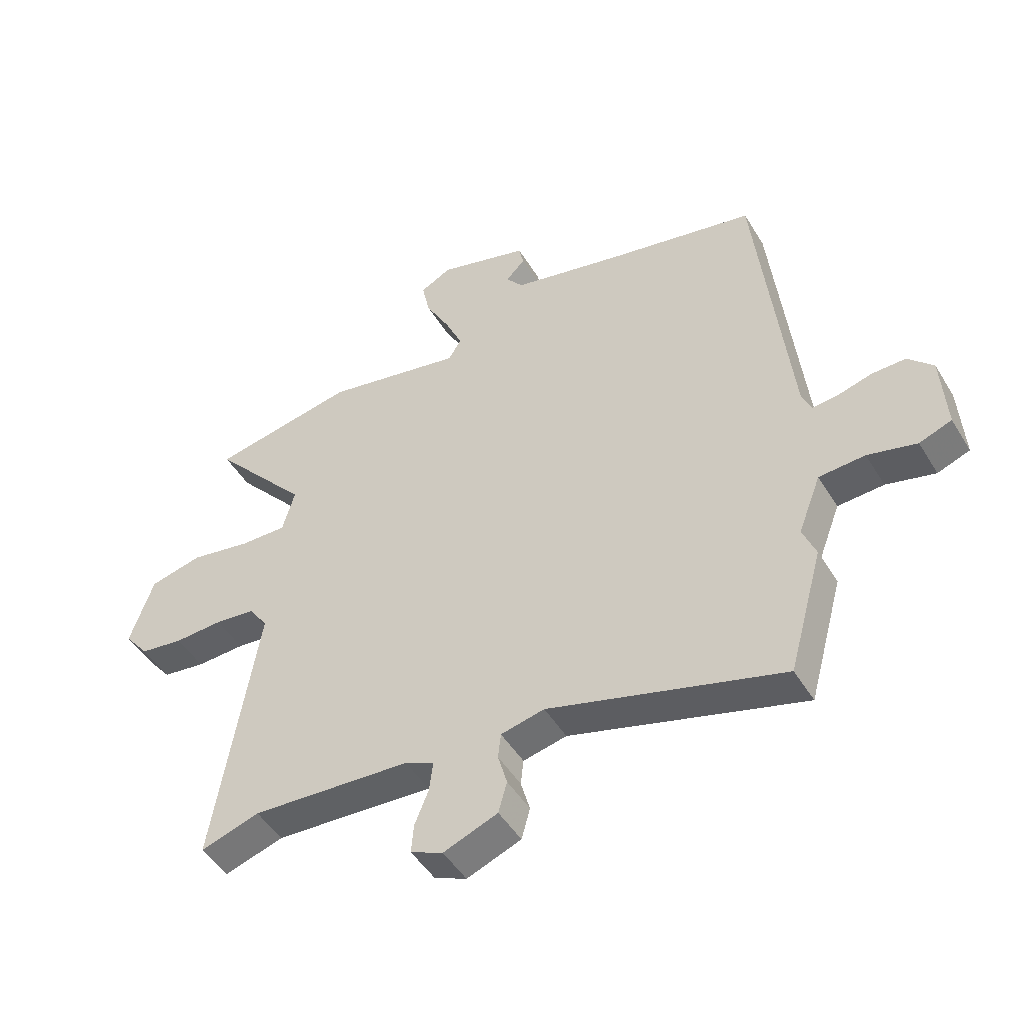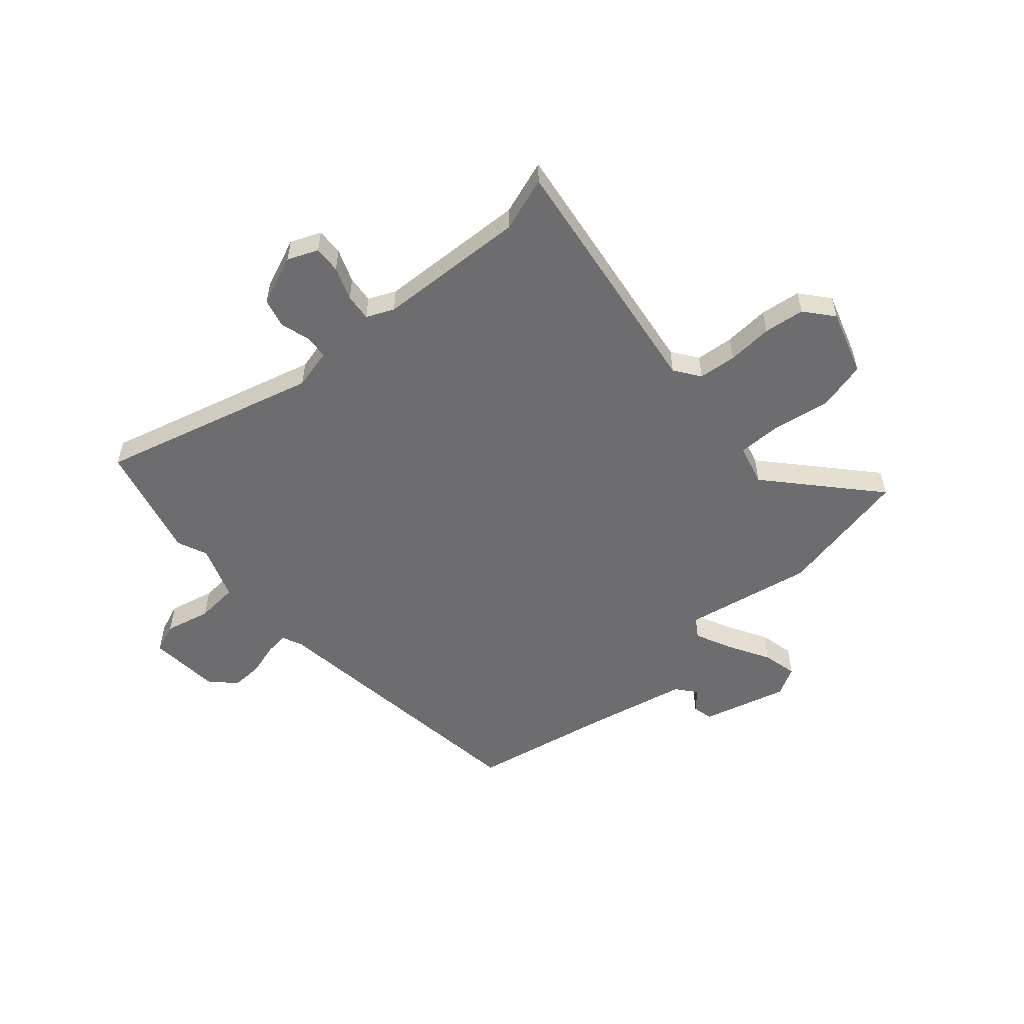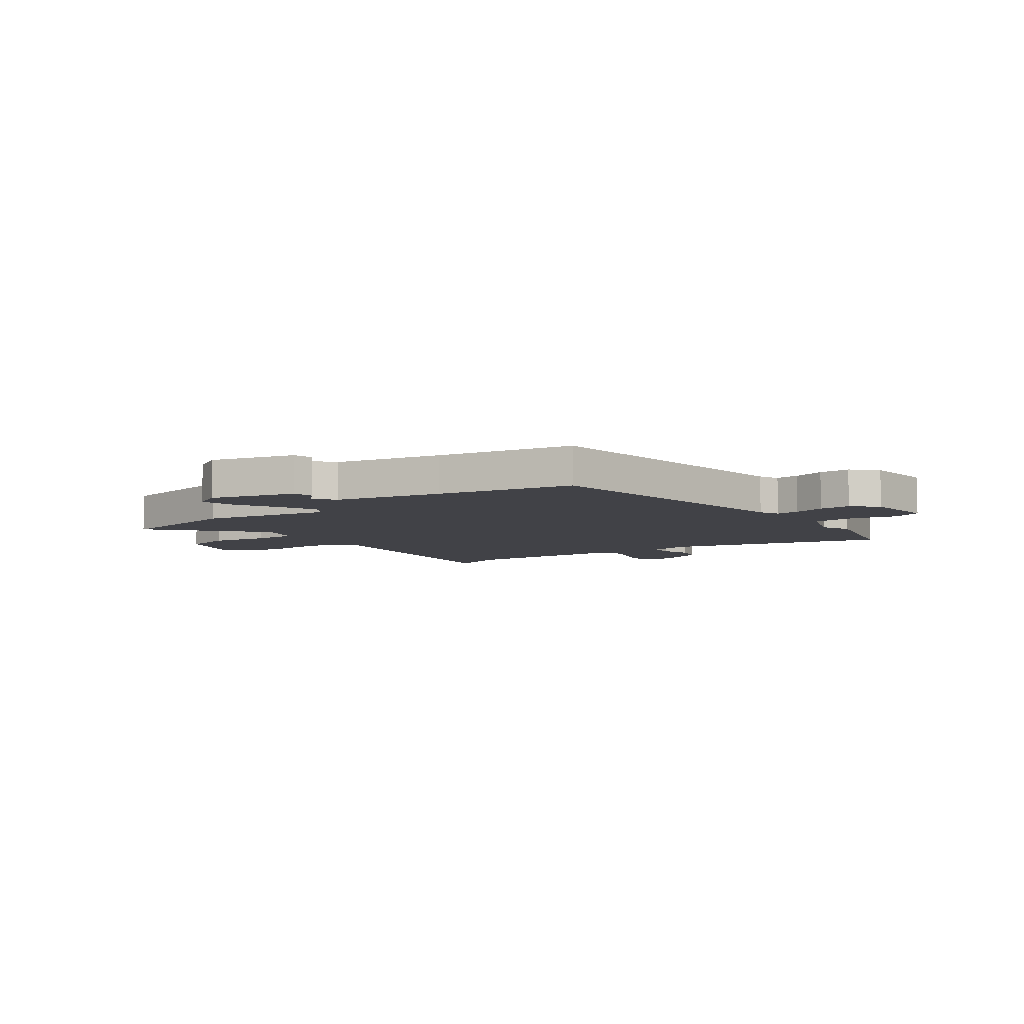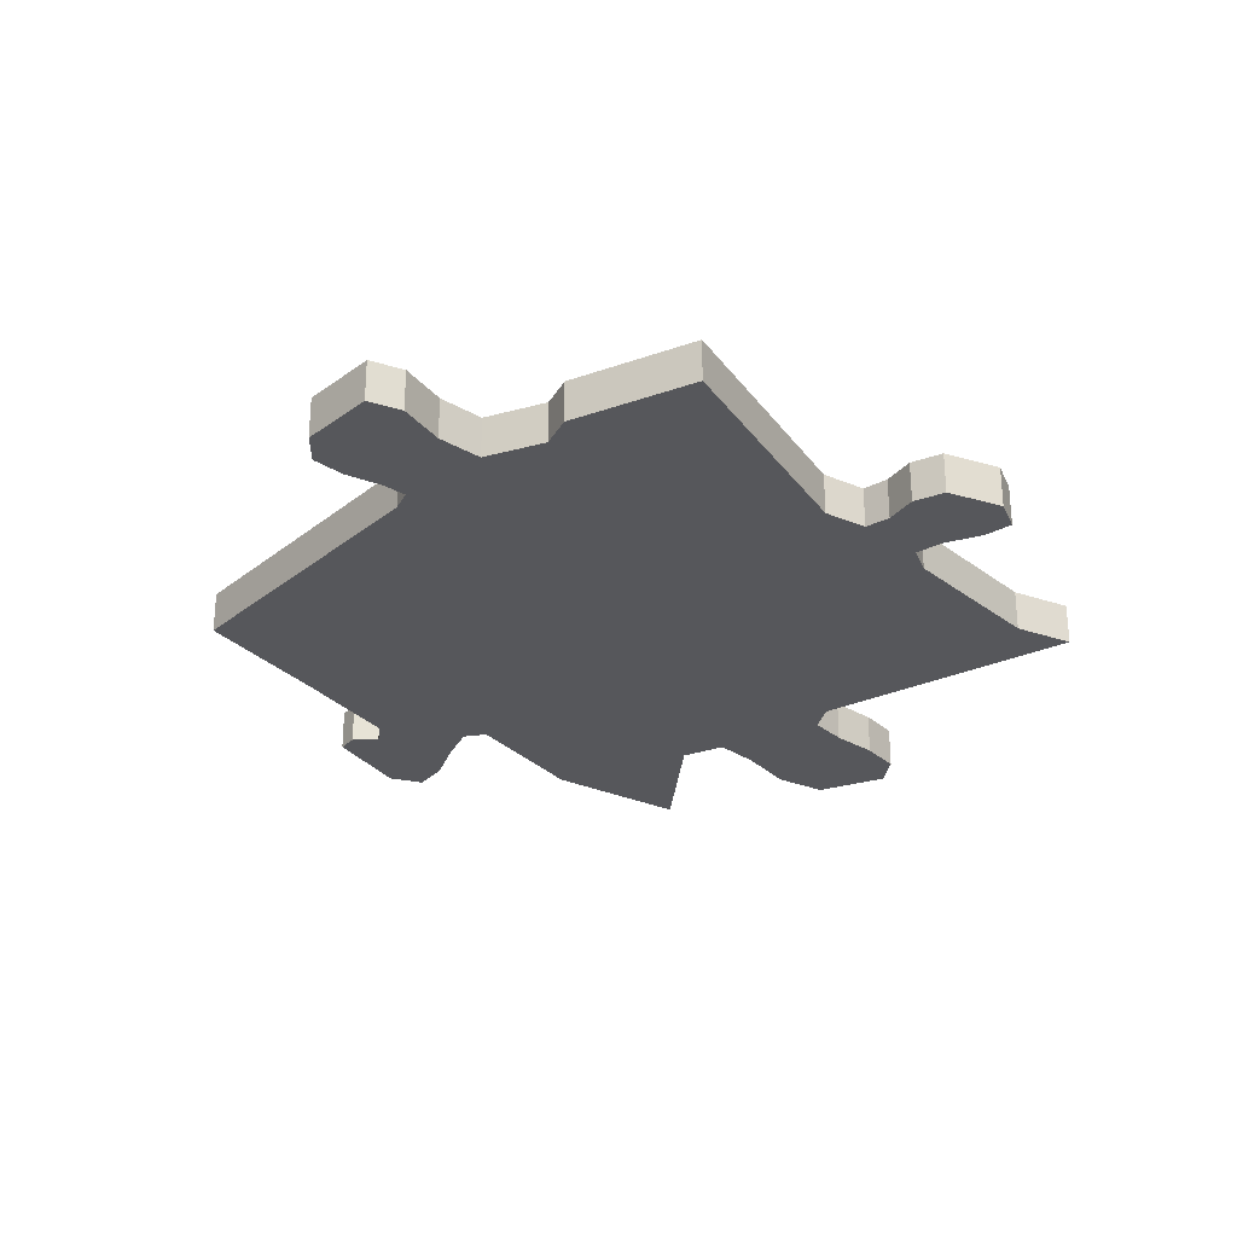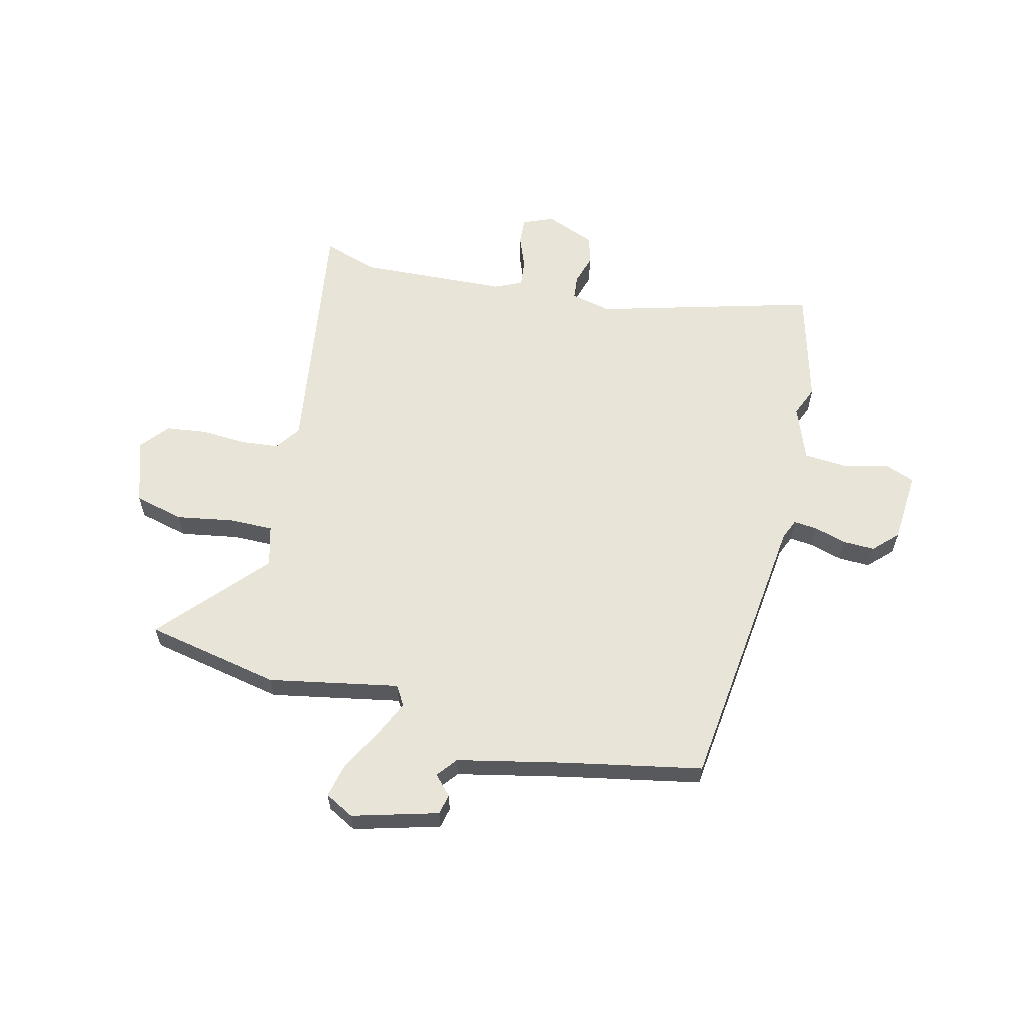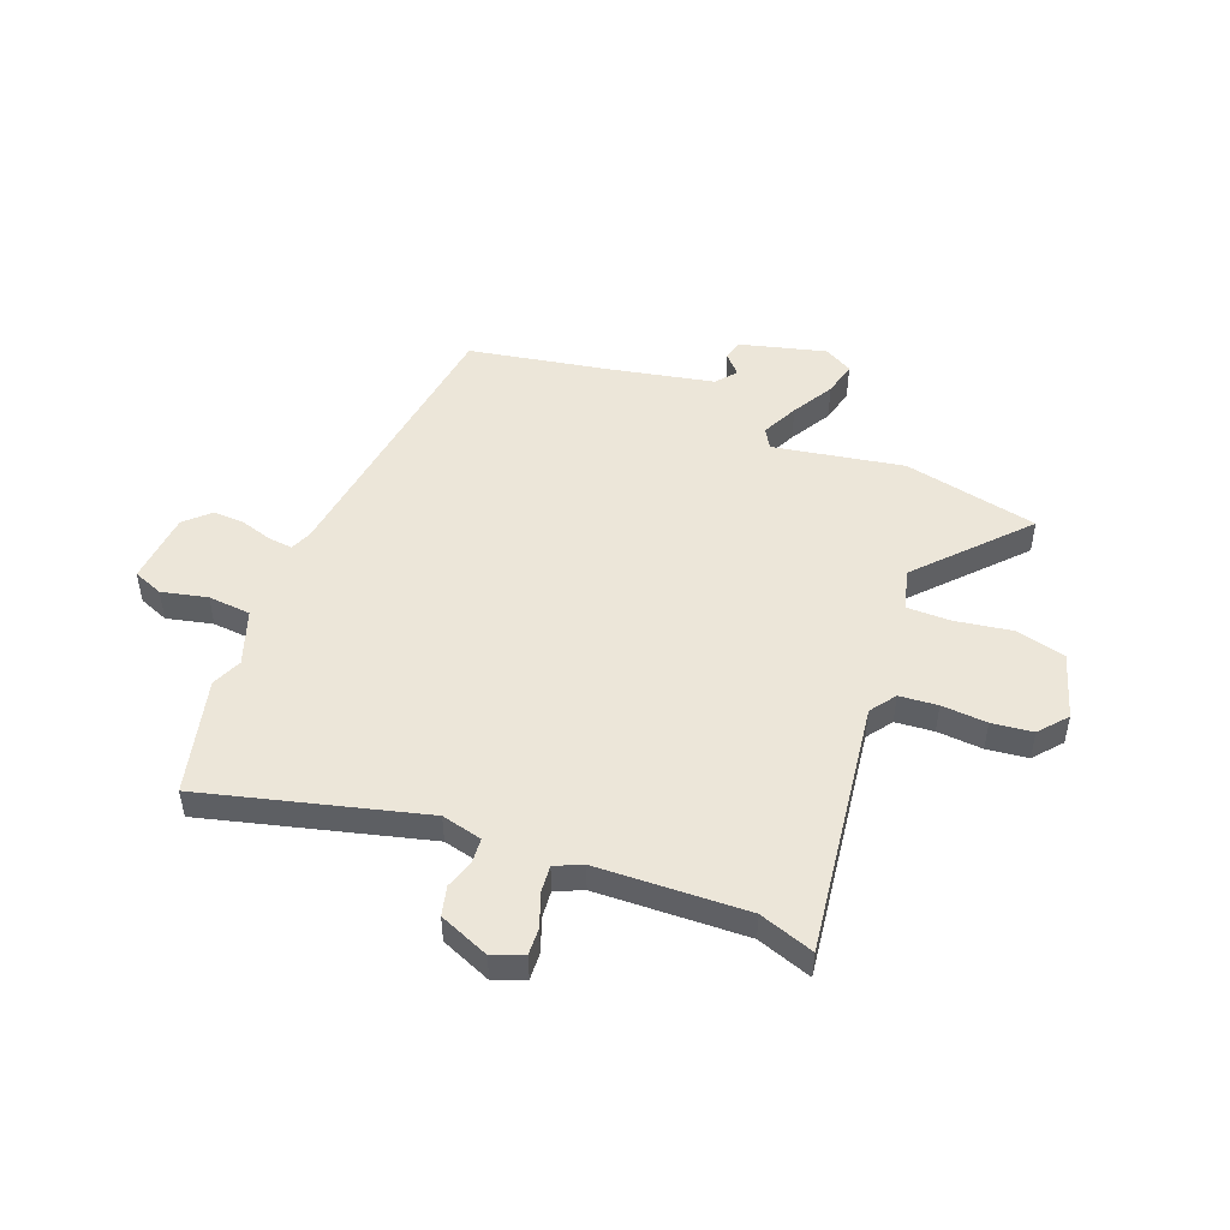
<metadata>
{"format":"obj","ext":"obj","renderer":"f3d","projection":"perspective","resolution":1024,"background":"white","views":[{"elev":-47.9,"azim":30.0,"up":"+Z"},{"elev":-54.1,"azim":-137.7,"up":"+Y"},{"elev":-6.8,"azim":37.5,"up":"+Y"},{"elev":-27.4,"azim":134.4,"up":"+Y"},{"elev":60.1,"azim":14.5,"up":"+Y"},{"elev":48.8,"azim":-157.2,"up":"+Y"}]}
</metadata>
<code>
v 0.474 0.07 0.492
v 0.531 0.07 -0.05
v 0.547 0.07 -0.089
v 0.592 0.07 -0.085
v 0.653 0.07 -0.068
v 0.713 0.07 -0.067
v 0.757 0.07 -0.112
v 0.765 0.07 -0.249
v 0.708 0.07 -0.27
v 0.622 0.07 -0.248
v 0.541 0.07 -0.253
v 0.501 0.07 -0.356
v 0.524 0.07 -0.414
v 0.463 0.07 -0.633
v 0.051 0.07 -0.514
v -0.026 0.07 -0.531
v -0.031 0.07 -0.576
v -0.015 0.07 -0.633
v -0.03 0.07 -0.688
v -0.126 0.07 -0.725
v -0.183 0.07 -0.7
v -0.179 0.07 -0.649
v -0.154 0.07 -0.587
v -0.148 0.07 -0.536
v -0.199 0.07 -0.512
v -0.481 0.07 -0.494
v -0.585 0.07 -0.527
v -0.507 0.07 -0.046
v -0.54 0.07 0.003
v -0.612 0.07 0.011
v -0.698 0.07 0.007
v -0.775 0.07 0.018
v -0.818 0.07 0.072
v -0.776 0.07 0.195
v -0.682 0.07 0.217
v -0.574 0.07 0.197
v -0.491 0.07 0.195
v -0.469 0.07 0.273
v -0.642 0.07 0.473
v -0.386 0.07 0.521
v -0.141 0.07 0.471
v -0.118 0.07 0.508
v -0.149 0.07 0.578
v -0.192 0.07 0.658
v -0.206 0.07 0.724
v -0.151 0.07 0.753
v 0.01 0.07 0.706
v 0.018 0.07 0.667
v -0.016 0.07 0.632
v 0.014 0.07 0.593
v 0.217 0.07 0.546
v 0.474 0 0.492
v 0.531 0 -0.05
v 0.547 0 -0.089
v 0.592 0 -0.085
v 0.653 0 -0.068
v 0.713 0 -0.067
v 0.757 0 -0.112
v 0.765 0 -0.249
v 0.708 0 -0.27
v 0.622 0 -0.248
v 0.541 0 -0.253
v 0.501 0 -0.356
v 0.524 0 -0.414
v 0.463 0 -0.633
v 0.051 0 -0.514
v -0.026 0 -0.531
v -0.031 0 -0.576
v -0.015 0 -0.633
v -0.03 0 -0.688
v -0.126 0 -0.725
v -0.183 0 -0.7
v -0.179 0 -0.649
v -0.154 0 -0.587
v -0.148 0 -0.536
v -0.199 0 -0.512
v -0.481 0 -0.494
v -0.585 0 -0.527
v -0.507 0 -0.046
v -0.54 0 0.003
v -0.612 0 0.011
v -0.698 0 0.007
v -0.775 0 0.018
v -0.818 0 0.072
v -0.776 0 0.195
v -0.682 0 0.217
v -0.574 0 0.197
v -0.491 0 0.195
v -0.469 0 0.273
v -0.642 0 0.473
v -0.386 0 0.521
v -0.141 0 0.471
v -0.118 0 0.508
v -0.149 0 0.578
v -0.192 0 0.658
v -0.206 0 0.724
v -0.151 0 0.753
v 0.01 0 0.706
v 0.018 0 0.667
v -0.016 0 0.632
v 0.014 0 0.593
v 0.217 0 0.546
f 47 48 49
f 46 47 49
f 45 46 49
f 44 45 49
f 43 44 49
f 42 43 49 50
f 41 42 50 51
f 38 39 40 41
f 51 1 2
f 41 51 2
f 38 41 2
f 37 38 2
f 34 35 36
f 33 34 36
f 32 33 36
f 31 32 36
f 30 31 36
f 37 2 3
f 36 37 3
f 30 36 3
f 29 30 3
f 26 27 28
f 25 26 28
f 24 25 28
f 21 22 23
f 20 21 23
f 19 20 23
f 18 19 23
f 17 18 23
f 16 17 23 24
f 28 29 3
f 24 28 3
f 16 24 3
f 15 16 3
f 8 9 10
f 7 8 10
f 6 7 10
f 5 6 10
f 4 5 10
f 4 10 11
f 3 4 11 12
f 12 13 14 15
f 3 12 15
f 100 99 98
f 100 98 97
f 100 97 96
f 100 96 95
f 100 95 94
f 101 100 94 93
f 102 101 93 92
f 92 91 90 89
f 53 52 102
f 53 102 92
f 53 92 89
f 53 89 88
f 87 86 85
f 87 85 84
f 87 84 83
f 87 83 82
f 87 82 81
f 54 53 88
f 54 88 87
f 54 87 81
f 54 81 80
f 79 78 77
f 79 77 76
f 79 76 75
f 74 73 72
f 74 72 71
f 74 71 70
f 74 70 69
f 74 69 68
f 75 74 68 67
f 54 80 79
f 54 79 75
f 54 75 67
f 54 67 66
f 61 60 59
f 61 59 58
f 61 58 57
f 61 57 56
f 61 56 55
f 62 61 55
f 63 62 55 54
f 66 65 64 63
f 66 63 54
f 1 52 53 2
f 2 53 54 3
f 3 54 55 4
f 4 55 56 5
f 5 56 57 6
f 6 57 58 7
f 7 58 59 8
f 8 59 60 9
f 9 60 61 10
f 10 61 62 11
f 11 62 63 12
f 12 63 64 13
f 13 64 65 14
f 14 65 66 15
f 15 66 67 16
f 16 67 68 17
f 17 68 69 18
f 18 69 70 19
f 19 70 71 20
f 20 71 72 21
f 21 72 73 22
f 22 73 74 23
f 23 74 75 24
f 24 75 76 25
f 25 76 77 26
f 26 77 78 27
f 27 78 79 28
f 28 79 80 29
f 29 80 81 30
f 30 81 82 31
f 31 82 83 32
f 32 83 84 33
f 33 84 85 34
f 34 85 86 35
f 35 86 87 36
f 36 87 88 37
f 37 88 89 38
f 38 89 90 39
f 39 90 91 40
f 40 91 92 41
f 41 92 93 42
f 42 93 94 43
f 43 94 95 44
f 44 95 96 45
f 45 96 97 46
f 46 97 98 47
f 47 98 99 48
f 48 99 100 49
f 49 100 101 50
f 50 101 102 51
f 51 102 52 1

</code>
